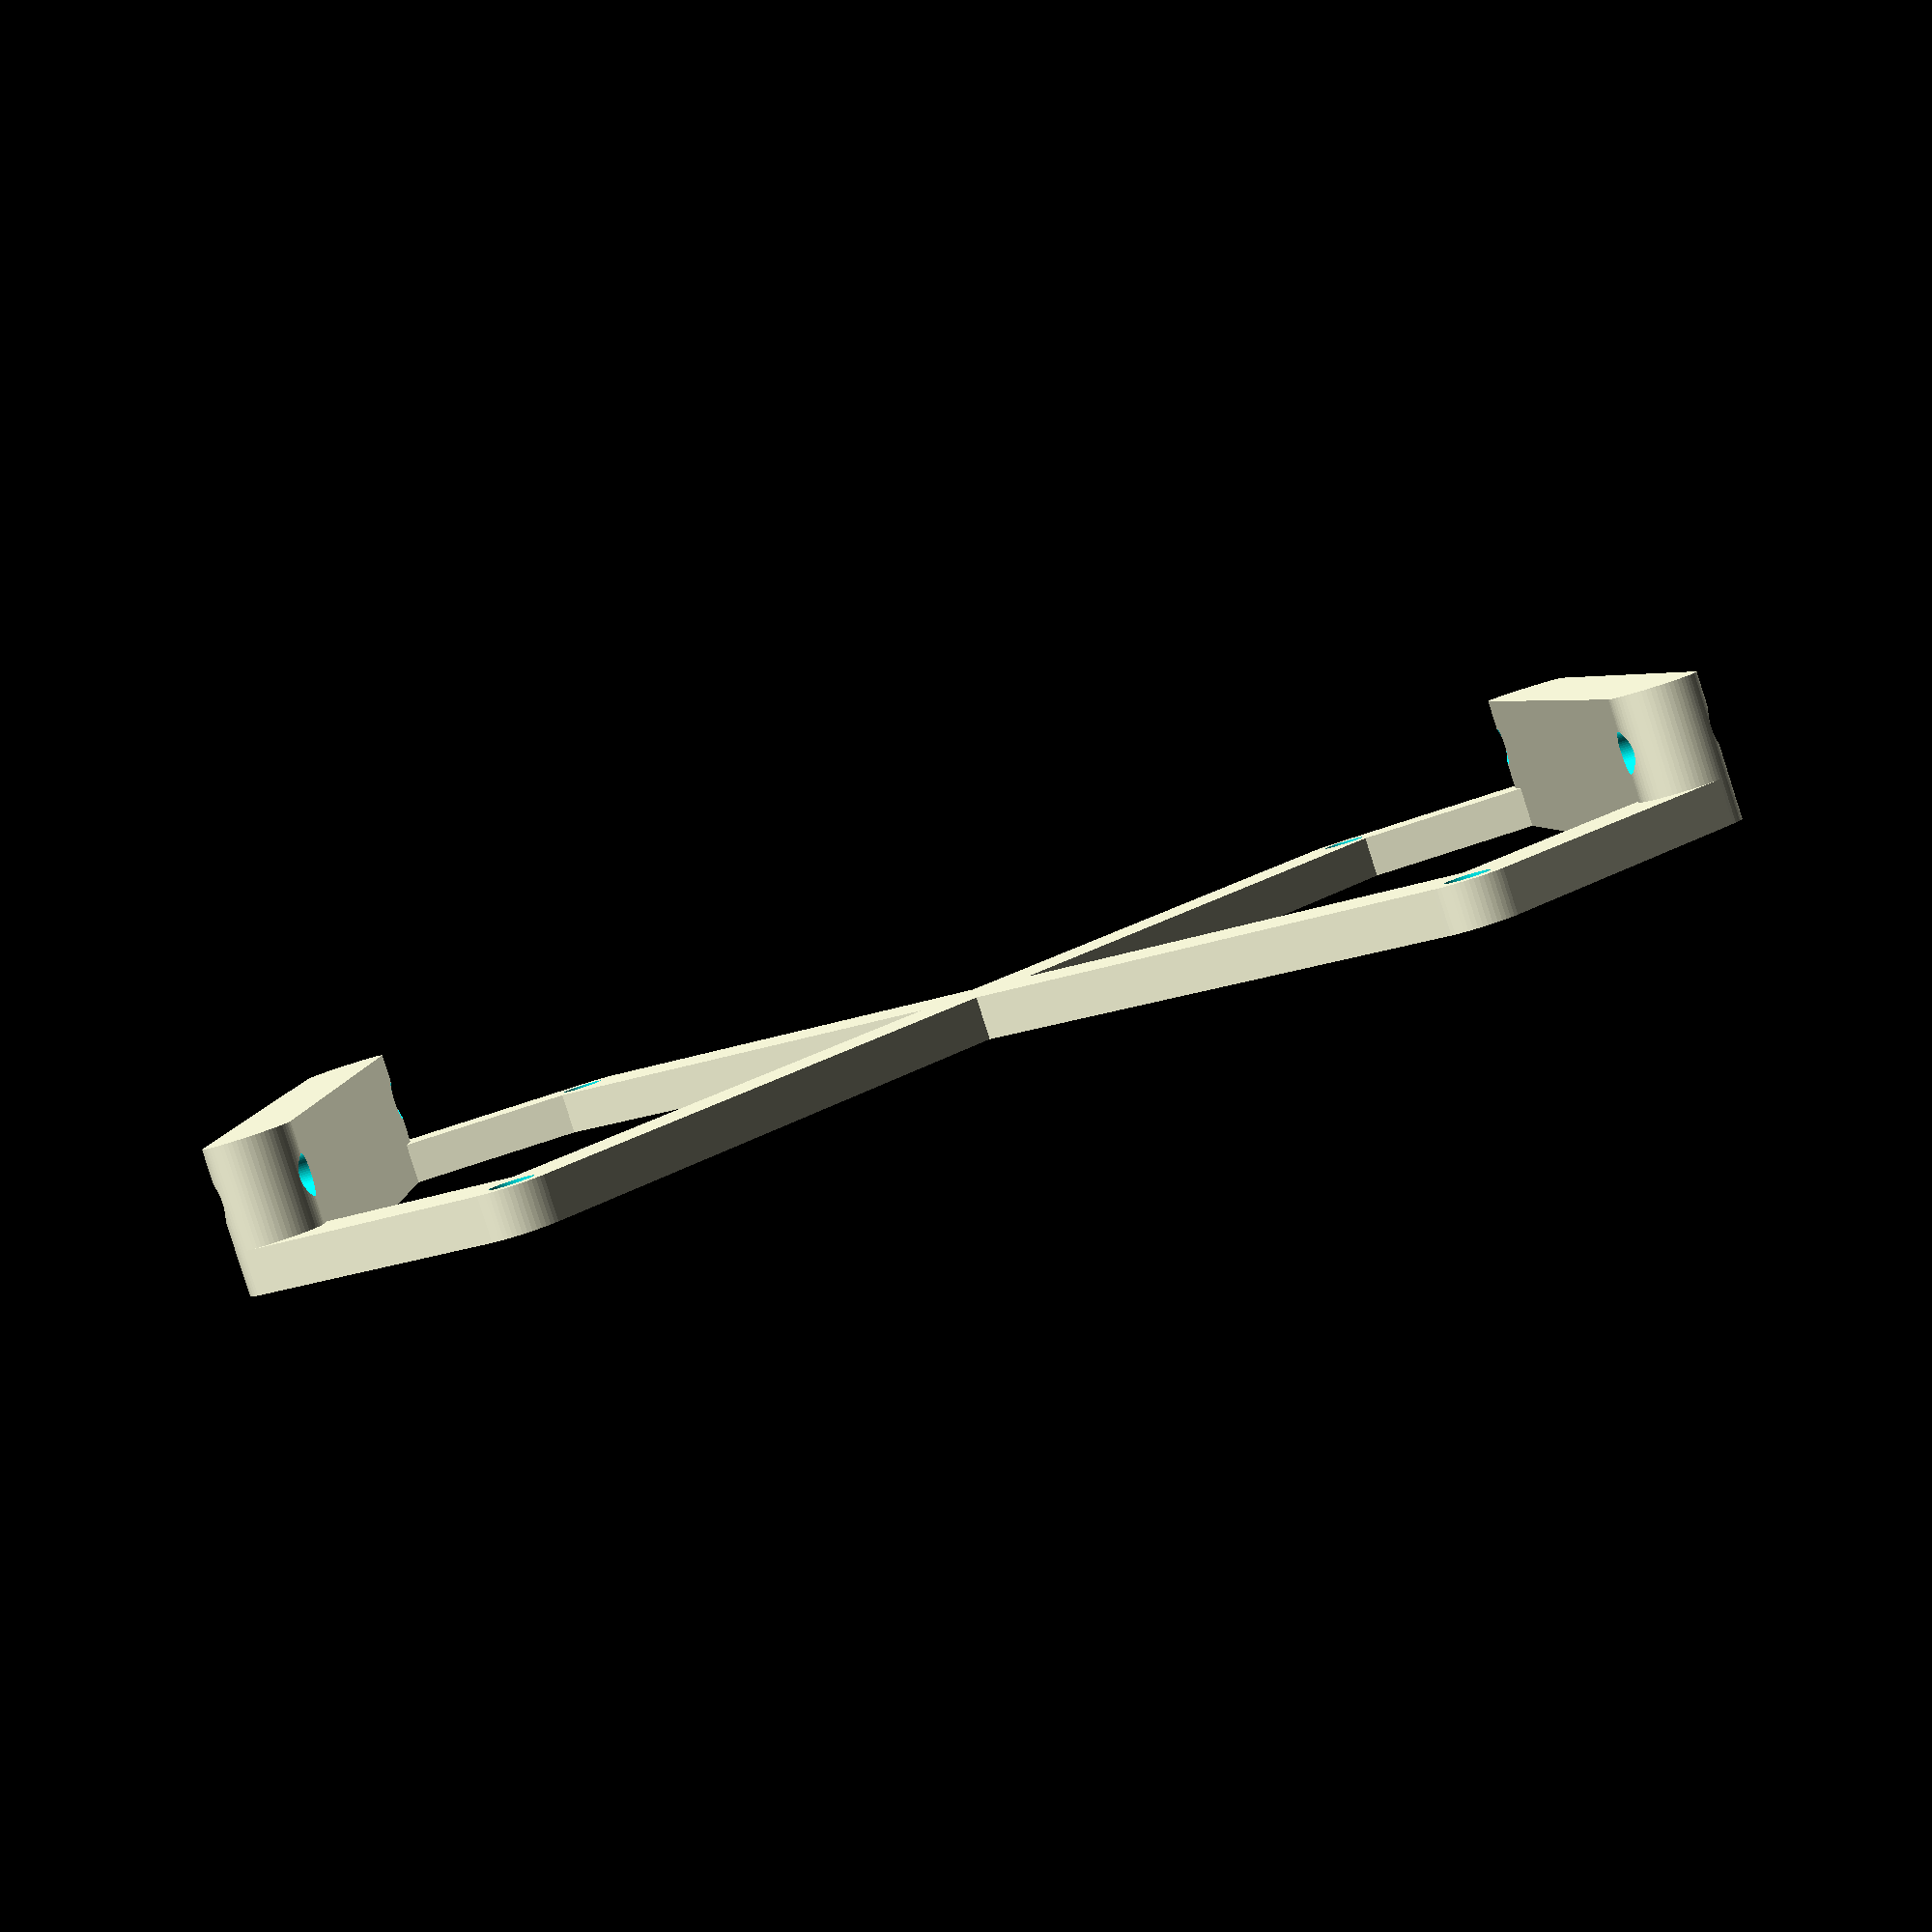
<openscad>
/**
 * SSD DRIVE BAY ADAPTER
 * by 5hwb
 * 2018-08-12
 */

$fn=60;

// Thickness of main frame
frame_z = 3;

// Thickness of sides
side_z = 10;

// Width of frame elements
stick_w = 6;

// Diameter of side screw holes
screw_x = 2.9;

// Diamater of SSD screw holes
screw_z = 3;

// Width of drive bay
bay_x = 101.6;

// Height of side screw holes
bay_s_x = 6.35;

// Length of gap between side screw holes
bay_s_y = 60;

// Width of gap between SSD screw holes
ssd_s_x = 61.71;

// Length of gap between SSD screw holes
ssd_s_y = 76.6;

gap = (bay_x-ssd_s_x)/2 - stick_w/2;

//translate([0,0,3]) cube([69.85,100.45,7]);
//%translate([-gap-stick_w/2,0,0]) cube([bay_x,5,20]);

difference() {
    // MAIN SHAPE
    union() {
        // SSD cross
        stick(0,0,ssd_s_x,ssd_s_y);
        stick(0,ssd_s_y,ssd_s_x,0);
        
        // Left arms
        stick(-gap,0,-gap,bay_s_y, side_z);
        stick(0,0,-gap,0);
        stick(0,ssd_s_y,-gap,bay_s_y);
        
        // Right arms
        stick(ssd_s_x+gap,0,ssd_s_x+gap,bay_s_y, side_z);
        stick(ssd_s_x,0,ssd_s_x+gap,0);
        stick(ssd_s_x,ssd_s_y,ssd_s_x+gap,bay_s_y);
        
    }
    
    // SSD SCREW HOLES
    translate([0,0,-frame_z/2])
        cylinder(r=screw_z/2, h = frame_z*2);
    translate([ssd_s_x,0,-frame_z/2])
        cylinder(r=screw_z/2, h = frame_z*2);
    translate([0,ssd_s_y,-frame_z/2])
        cylinder(r=screw_z/2, h = frame_z*2);
    translate([ssd_s_x,ssd_s_y,-frame_z/2])
        cylinder(r=screw_z/2, h = frame_z*2);
    
    // DRIVE BAY SCREW HOLES
    translate([-gap-stick_w,0,bay_s_x]) rotate([0,90,0])
        cylinder(r=screw_x/2, h=stick_w*2);
    translate([-gap-stick_w,bay_s_y,bay_s_x]) rotate([0,90,0])
        cylinder(r=screw_x/2, h=stick_w*2);
    
    translate([ssd_s_x+gap-stick_w,0,bay_s_x]) rotate([0,90,0])
        cylinder(r=screw_x/2, h=stick_w*2);
    translate([ssd_s_x+gap-stick_w,bay_s_y,bay_s_x]) rotate([0,90,0])
        cylinder(r=screw_x/2, h=stick_w*2);
}

module stick(x1, y1, x2, y2, z=frame_z) {
    hull() {
        translate([x1,y1,0]) cylinder(r=stick_w/2, h=z);
        translate([x2,y2,0]) cylinder(r=stick_w/2, h=z);
    }
}


</openscad>
<views>
elev=266.6 azim=358.7 roll=162.3 proj=p view=wireframe
</views>
